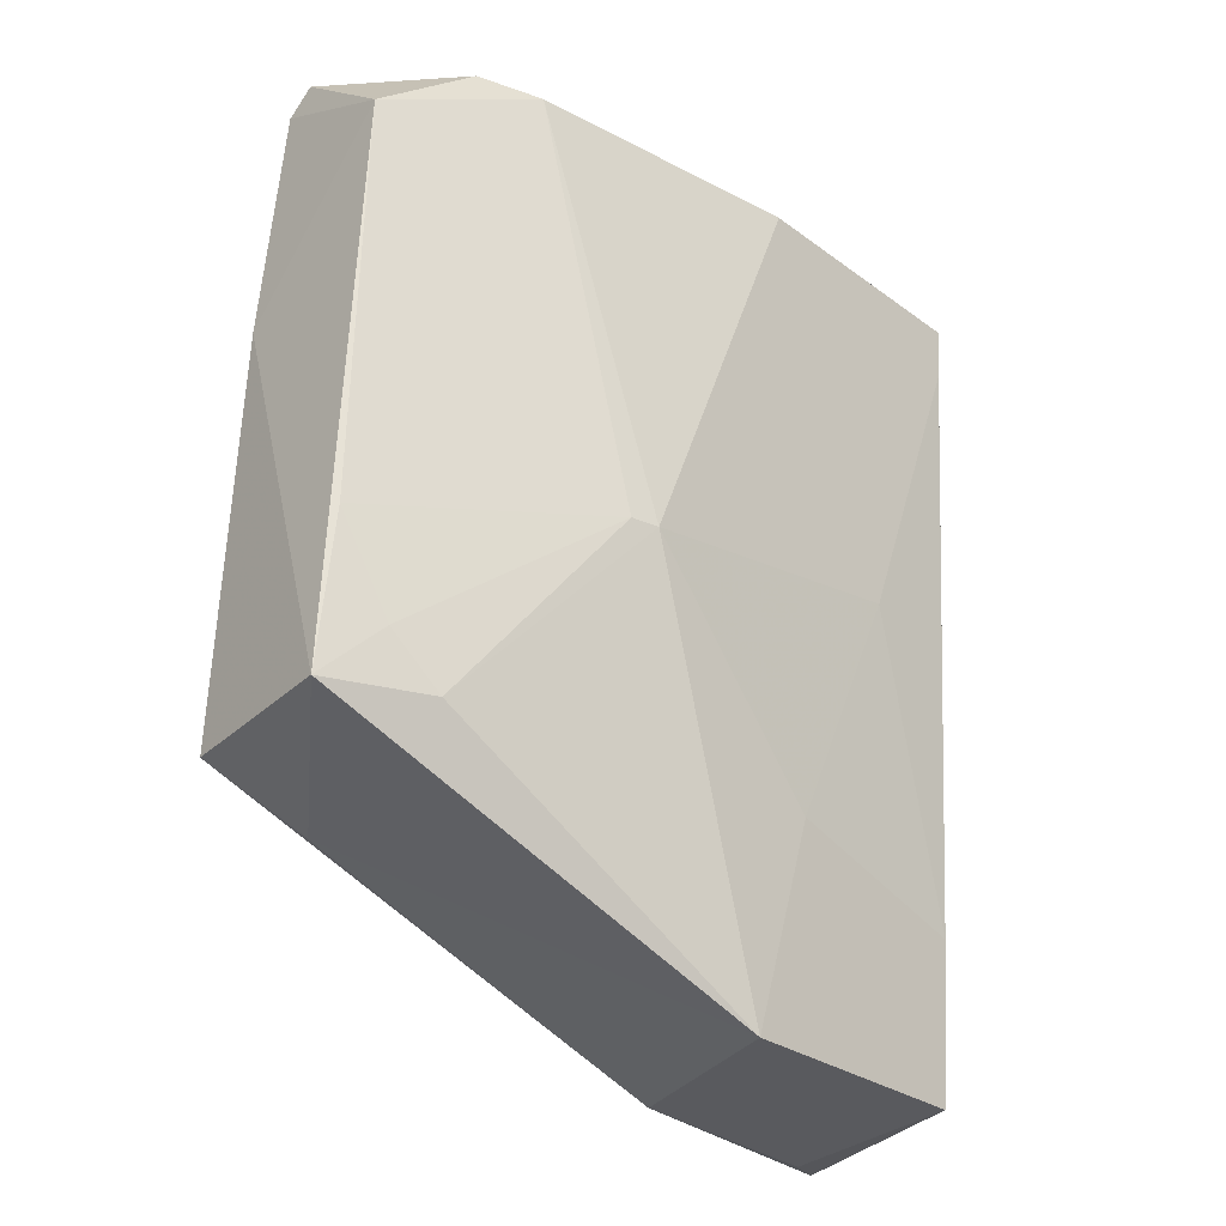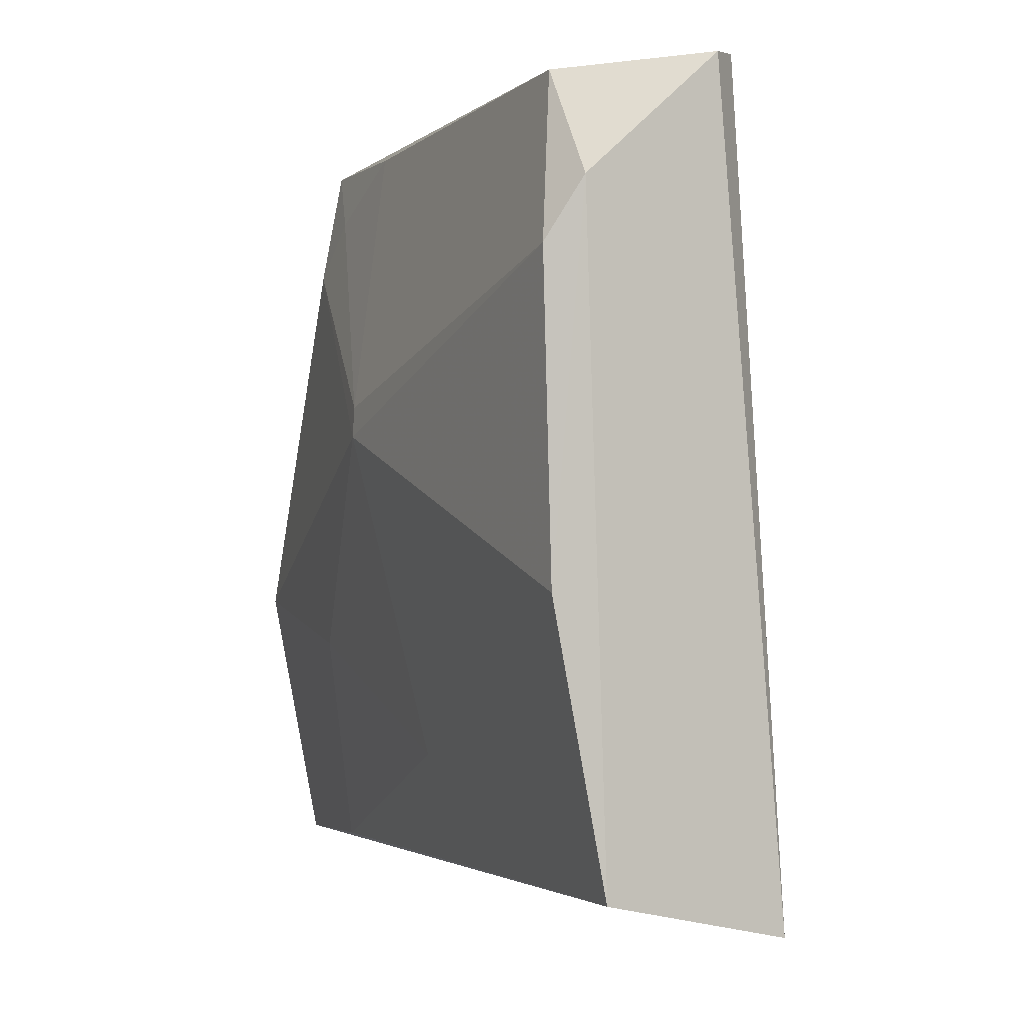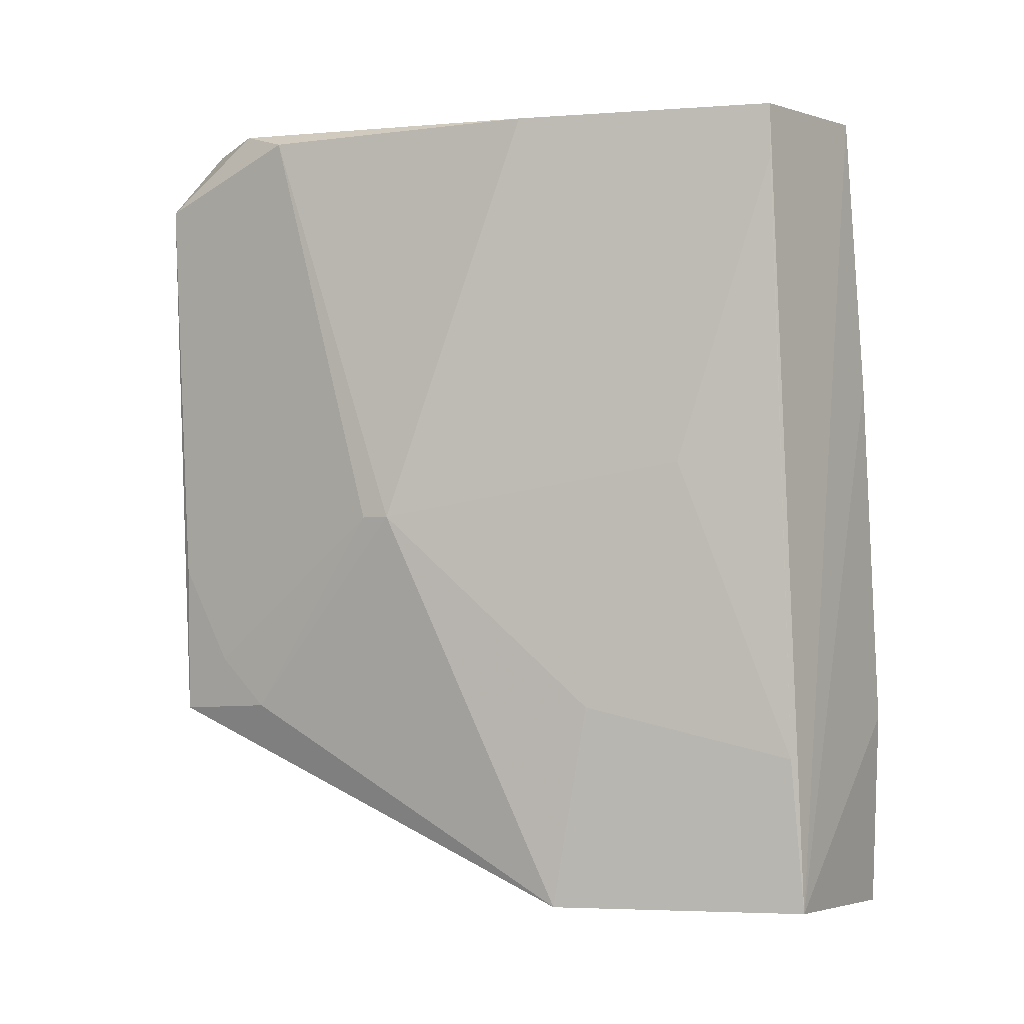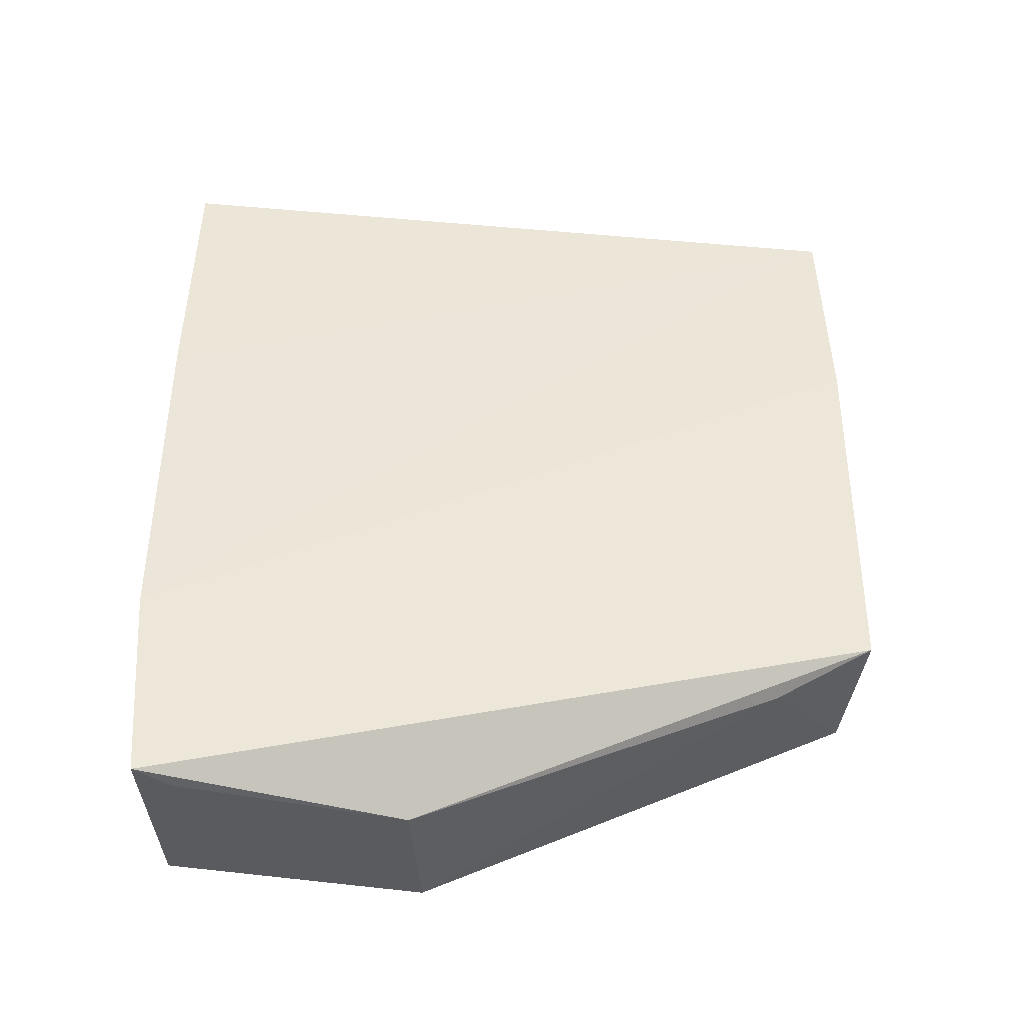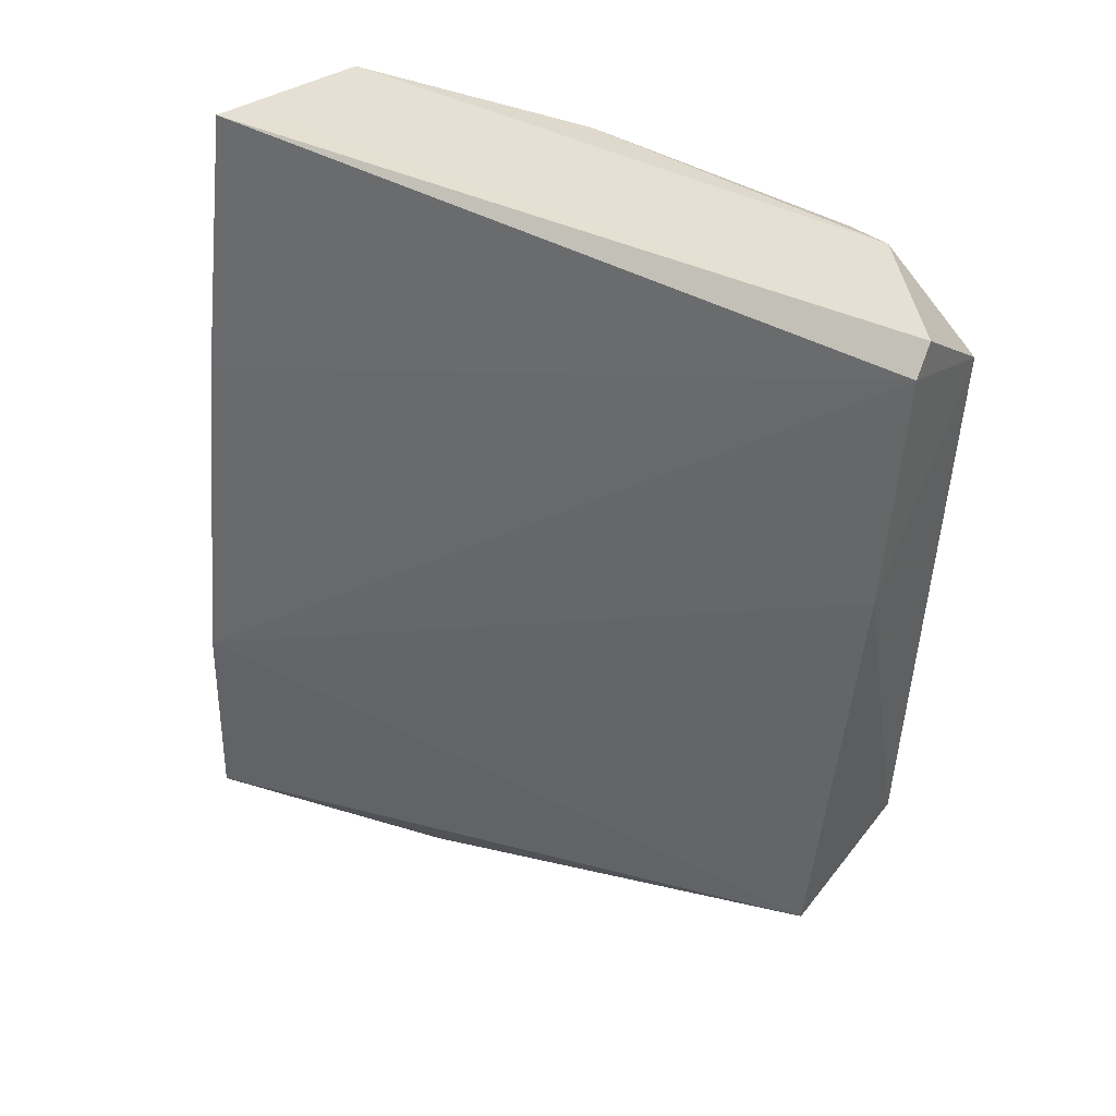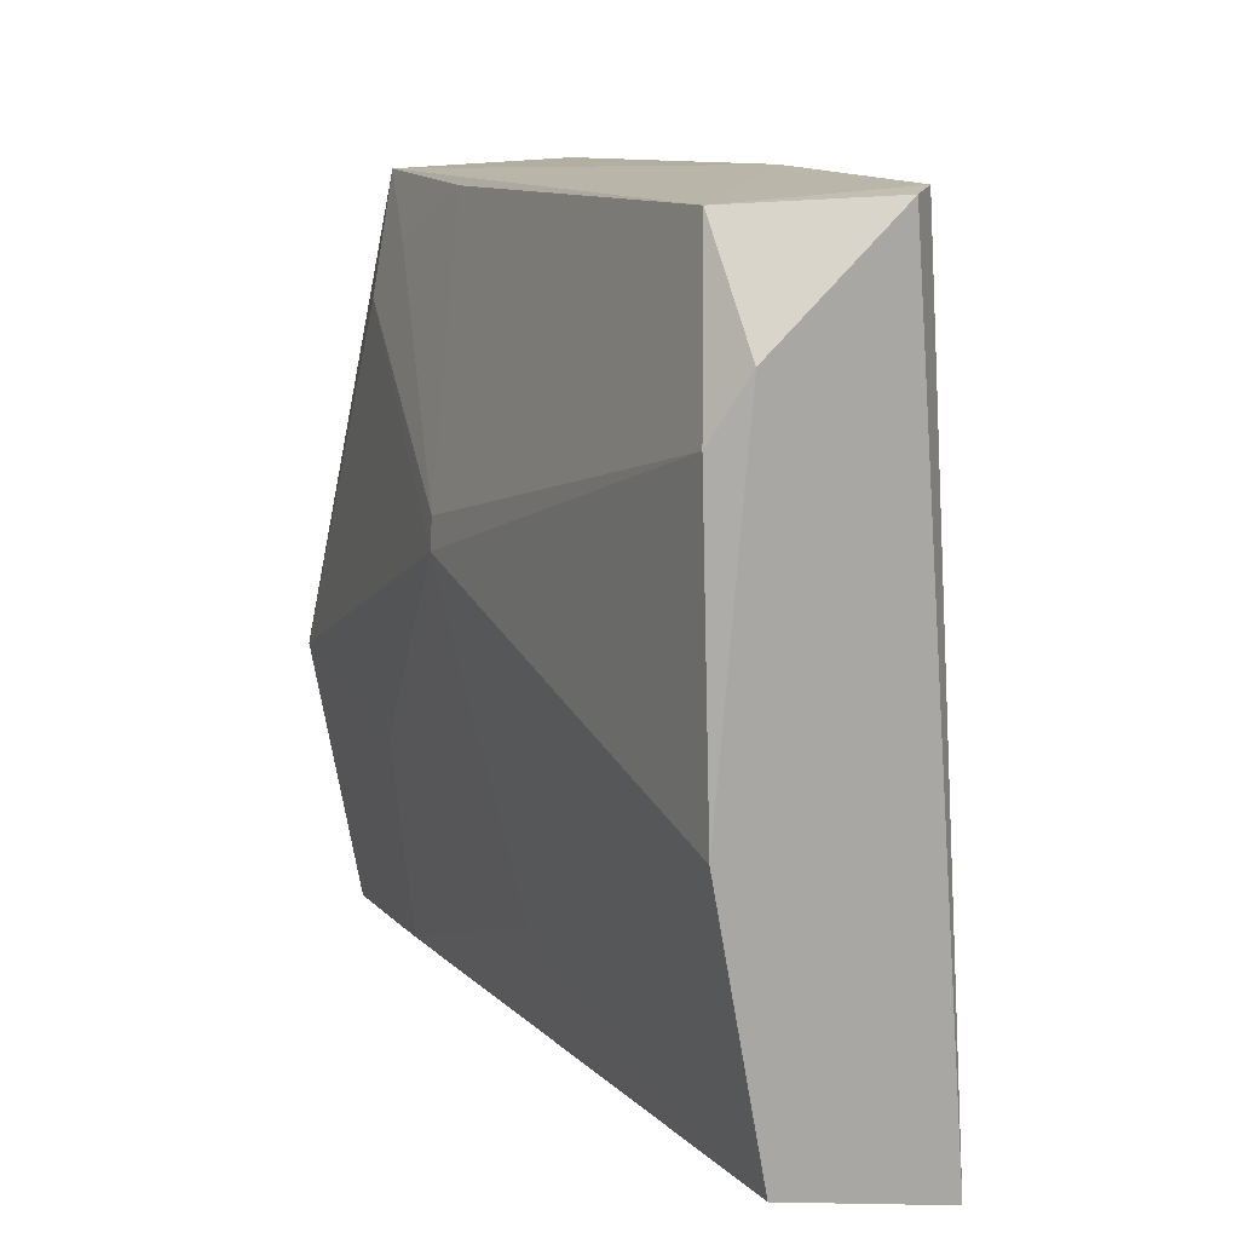
<metadata>
{"format":"obj","ext":"obj","renderer":"f3d","projection":"perspective","resolution":1024,"background":"white","views":[{"elev":-29.6,"azim":-125.7,"up":"+Z"},{"elev":-2.3,"azim":-26.7,"up":"+Y"},{"elev":-4.1,"azim":-65.5,"up":"+Z"},{"elev":-35.9,"azim":87.3,"up":"+Z"},{"elev":43.0,"azim":127.0,"up":"+Z"},{"elev":11.7,"azim":-30.6,"up":"+Y"}]}
</metadata>
<code>
v -0.289 -0.2719 0.3659
v -0.2531 -0.2681 0.1172
v -0.3038 -0.0511 0.3659
v -0.3118 -0.05253 0.3726
v -0.3533 -0.1406 0.2403
v -0.2594 -0.2724 0.1769
v -0.3154 -0.2634 0.1191
v -0.3527 -0.186 0.3623
v -0.2795 -0.05291 0.1785
v -0.2754 -0.2729 0.2828
v -0.3376 -0.2618 0.3623
v -0.3447 -0.05502 0.3459
v -0.3318 -0.05456 0.1795
v -0.2774 -0.1921 0.1161
v -0.2946 -0.04992 0.2977
v -0.2979 -0.2538 0.3659
v -0.3465 -0.08496 0.3682
v -0.3219 -0.2616 0.1657
v -0.3305 -0.1876 0.1191
v -0.3528 -0.1322 0.2403
v -0.2599 -0.2575 0.1162
v -0.3363 -0.2312 0.2556
v -0.336 -0.2008 0.181
v -0.2834 -0.08245 0.1628
v -0.3367 -0.05661 0.2252
v -0.355 -0.1014 0.3623
v -0.3384 -0.08658 0.1807
v -0.3366 -0.2615 0.3465
v -0.3374 -0.07162 0.196
f 1 3 4
f 7 2 6
f 9 6 2
f 10 6 3
f 10 3 1
f 10 7 6
f 10 1 7
f 11 7 1
f 11 8 5
f 12 4 3
f 14 9 2
f 15 3 6
f 15 6 9
f 15 9 13
f 15 13 12
f 15 12 3
f 16 11 1
f 16 1 4
f 16 4 11
f 17 11 4
f 17 8 11
f 17 4 12
f 18 7 11
f 19 7 18
f 19 14 7
f 21 14 2
f 21 2 7
f 21 7 14
f 22 11 5
f 23 19 18
f 23 5 19
f 23 22 5
f 23 18 22
f 24 19 13
f 24 13 9
f 24 9 14
f 24 14 19
f 25 20 12
f 25 12 13
f 26 17 12
f 26 12 20
f 26 8 17
f 26 20 5
f 26 5 8
f 27 19 5
f 27 5 20
f 27 13 19
f 28 22 18
f 28 18 11
f 28 11 22
f 29 25 13
f 29 13 27
f 29 27 20
f 29 20 25

</code>
